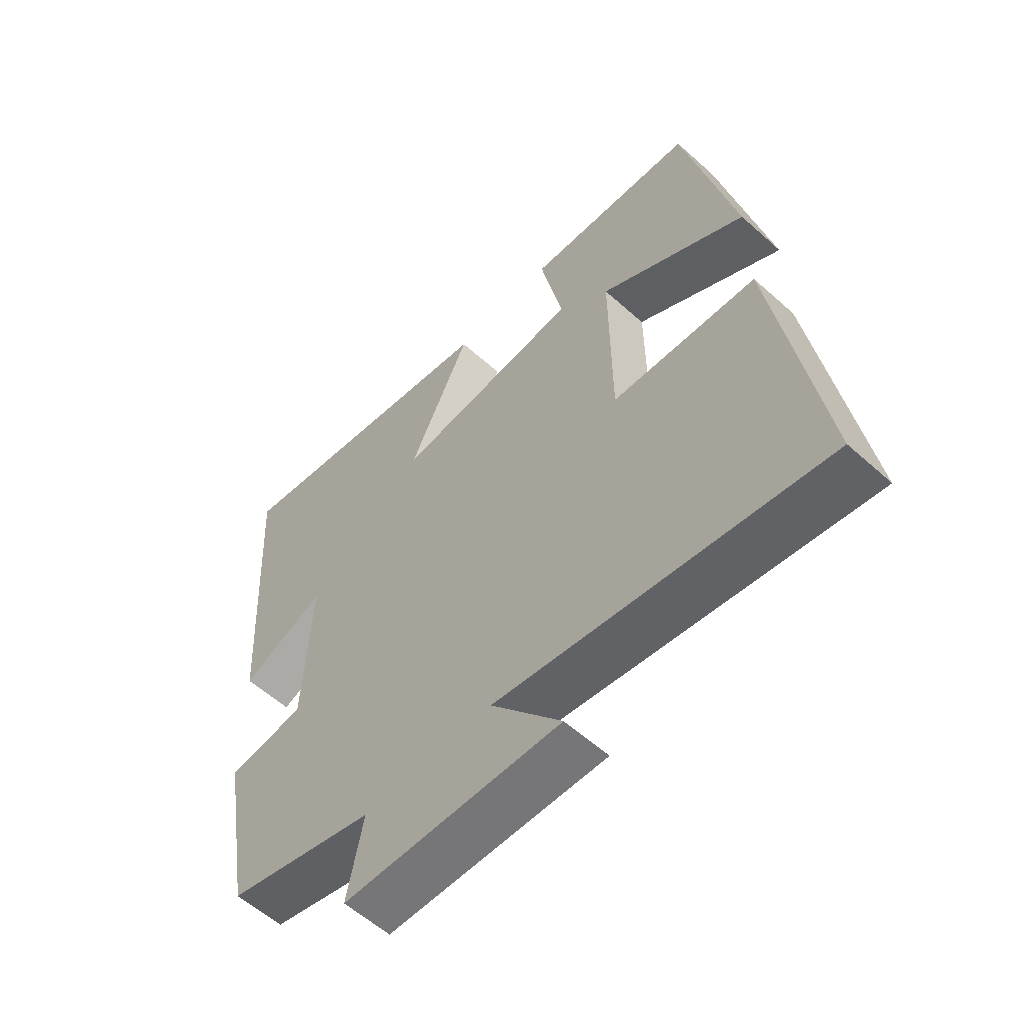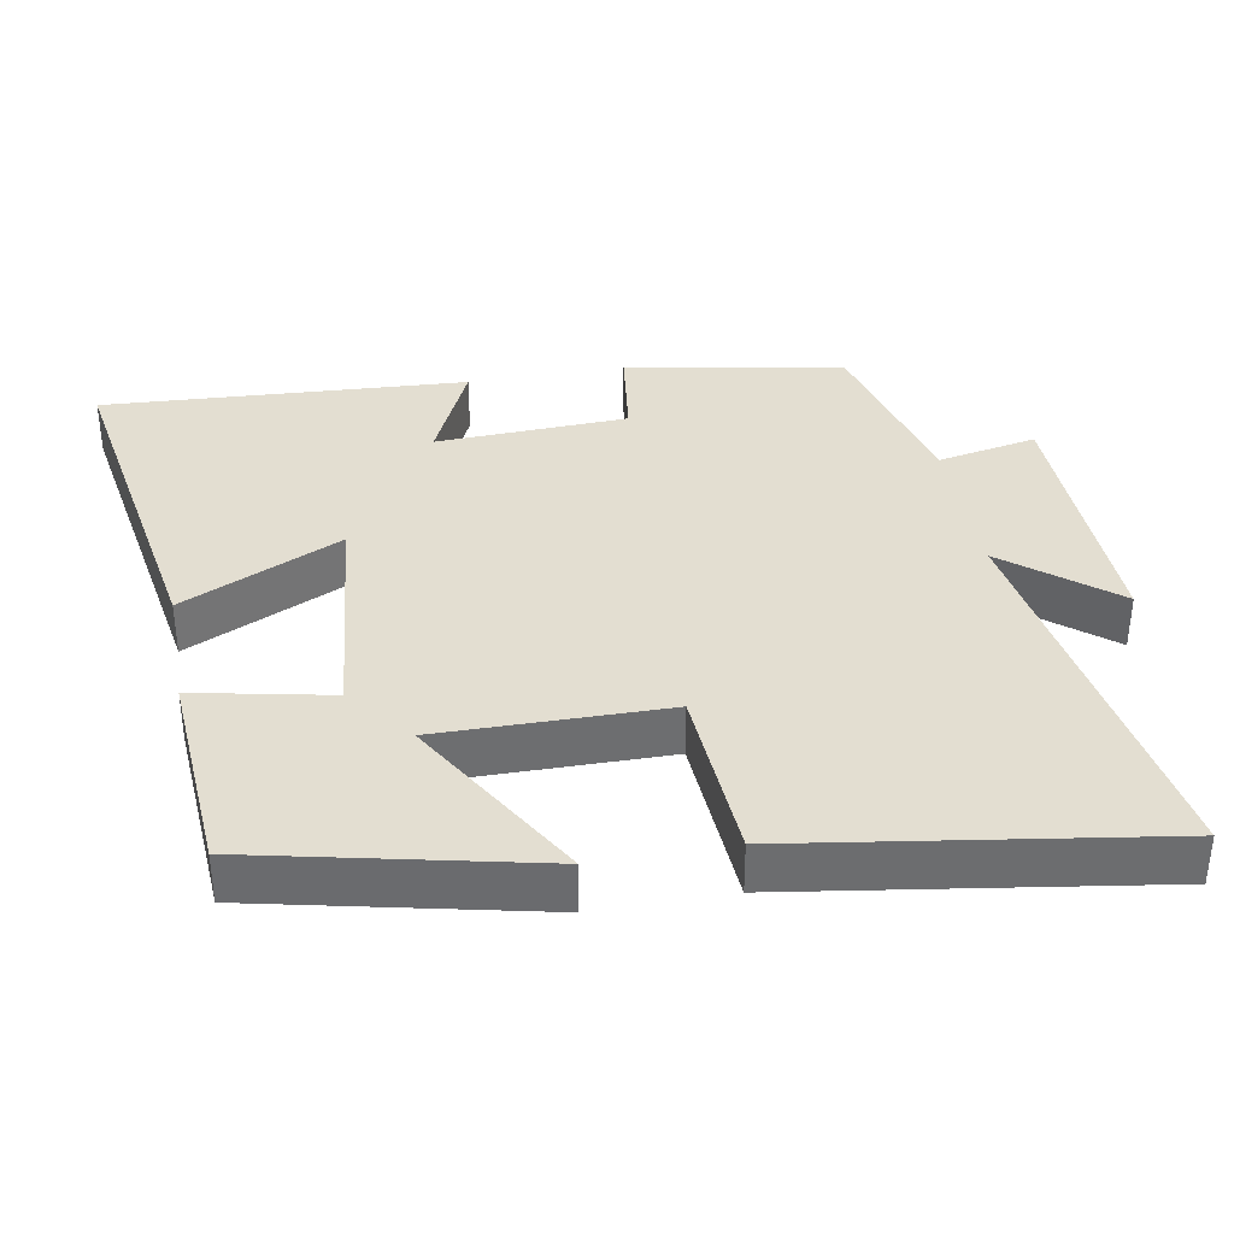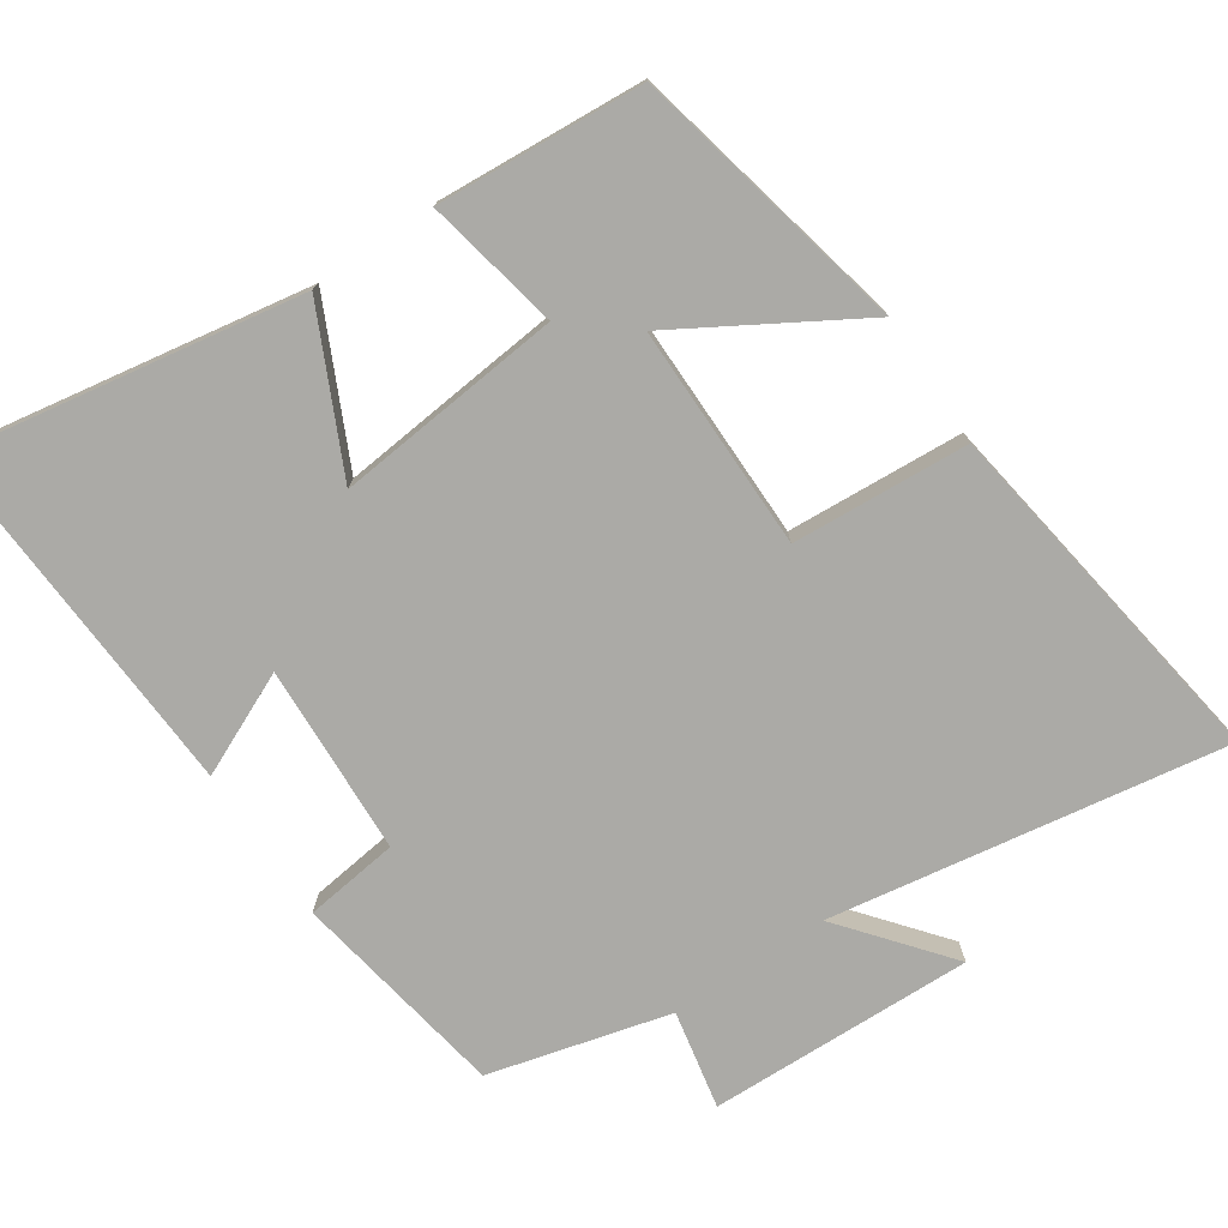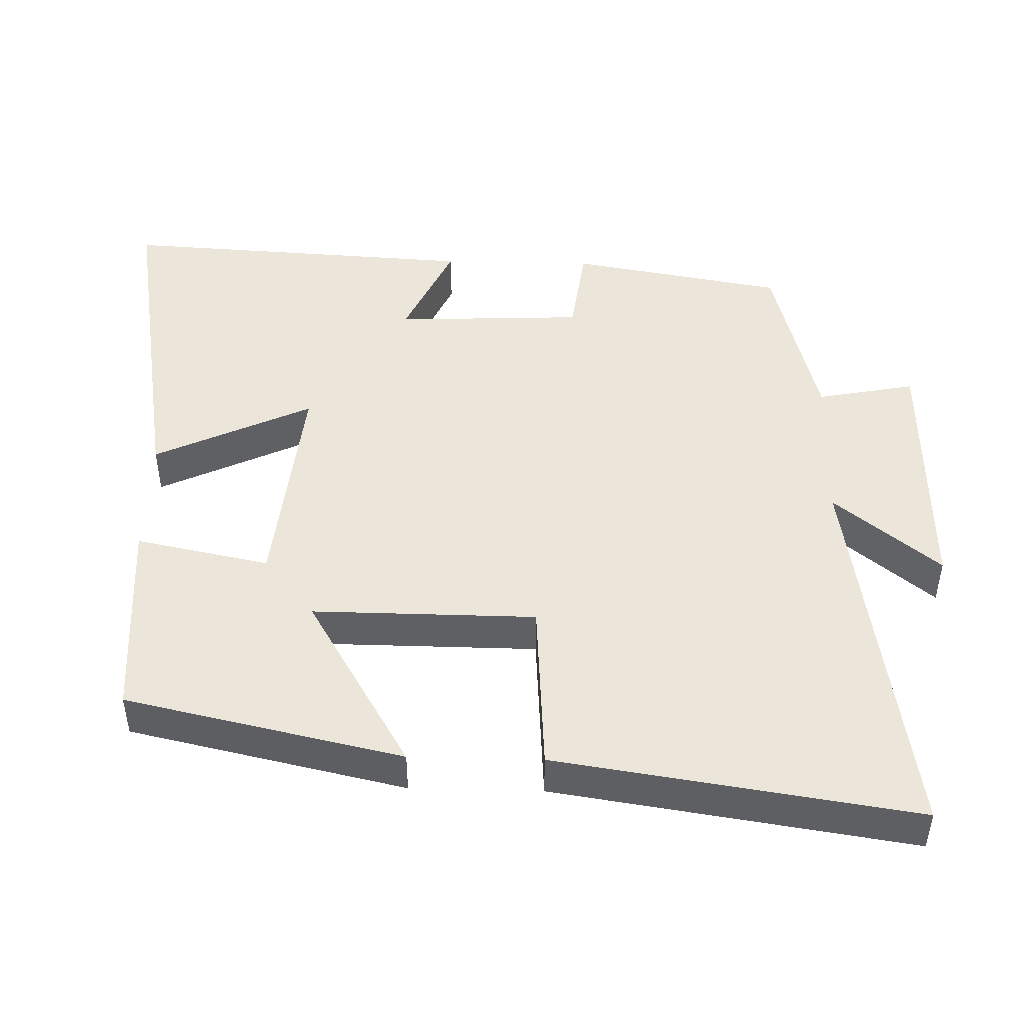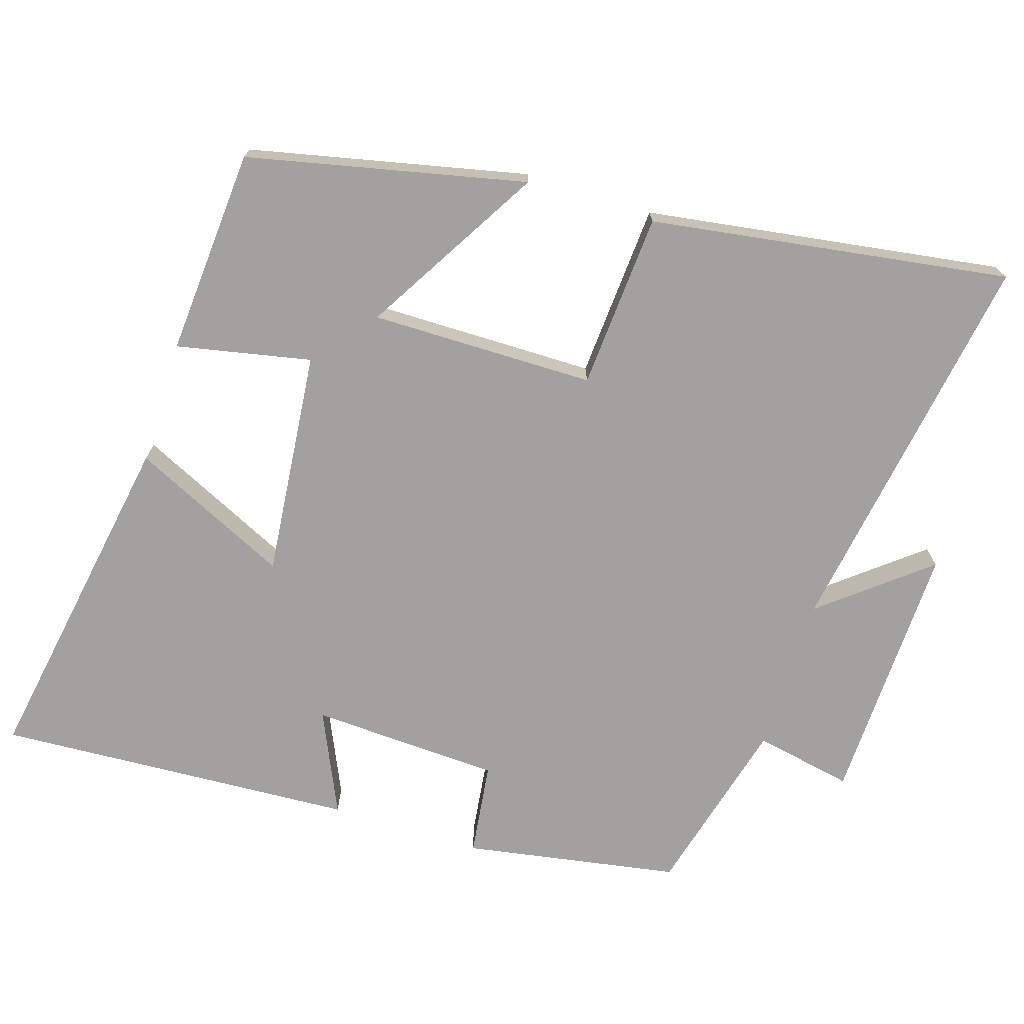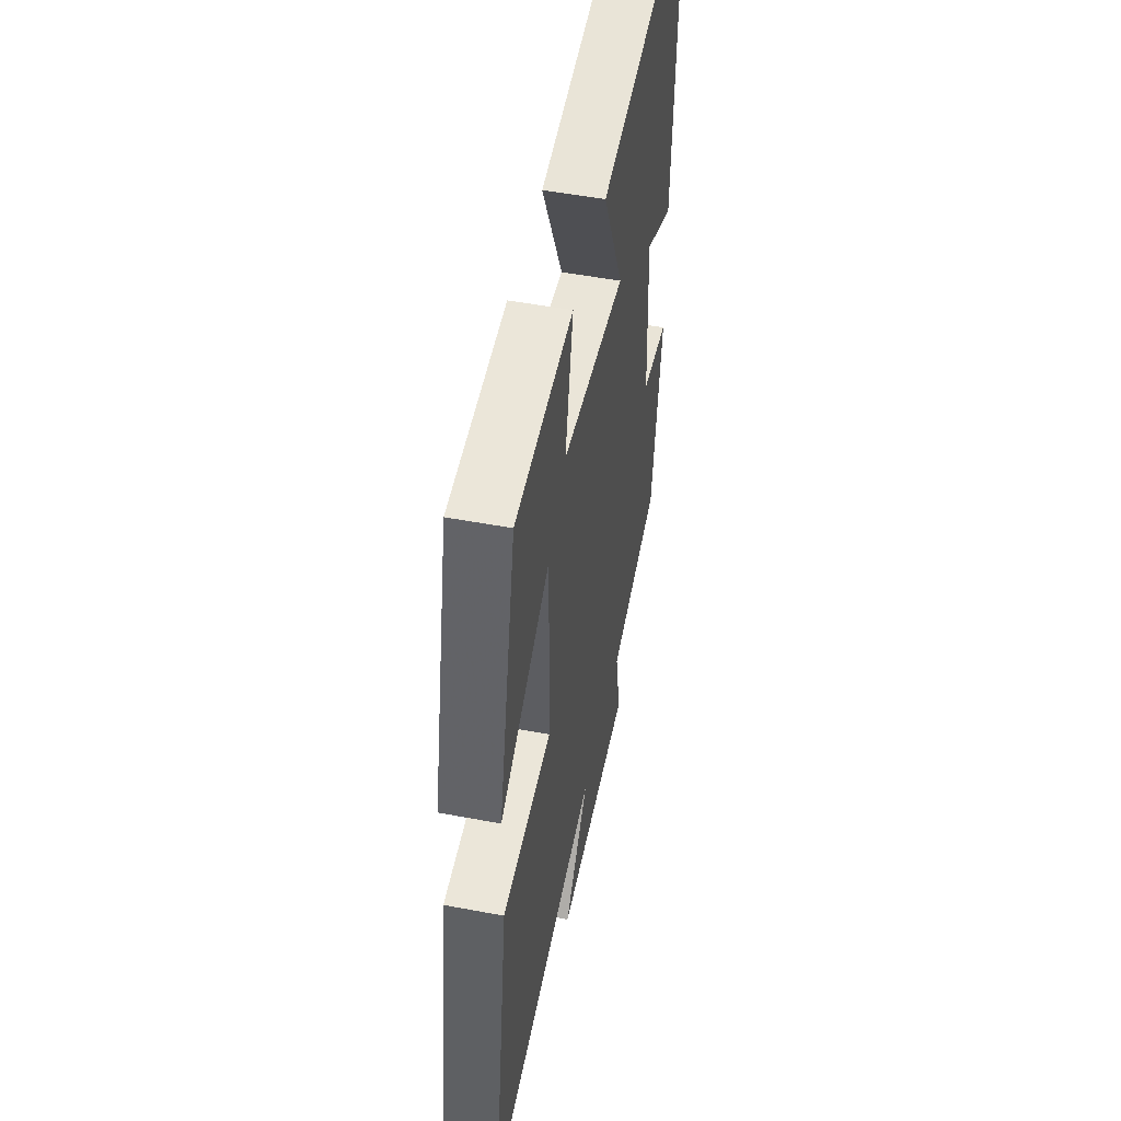
<metadata>
{"format":"obj","ext":"obj","renderer":"f3d","projection":"perspective","resolution":1024,"background":"white","views":[{"elev":-58.2,"azim":47.1,"up":"+Z"},{"elev":36.3,"azim":79.9,"up":"+Y"},{"elev":-75.8,"azim":33.9,"up":"+Y"},{"elev":46.9,"azim":91.5,"up":"+Y"},{"elev":-72.2,"azim":72.5,"up":"+Y"},{"elev":49.9,"azim":101.8,"up":"+Z"}]}
</metadata>
<code>
v 0.415 0.07 0.48
v 0.5 0.07 0.094
v 0.253 0.07 0.24
v 0.255 0.07 -0.072
v 0.5 0.07 -0.088
v 0.575 0.07 -0.588
v 0.025 0.07 -0.5
v 0.144 0.07 -0.647
v -0.224 0.07 -0.637
v -0.197 0.07 -0.5
v -0.448 0.07 -0.435
v -0.5 0.07 -0.135
v -0.369 0.07 -0.118
v -0.357 0.07 0.146
v -0.5 0.07 0.081
v -0.528 0.07 0.582
v -0.047 0.07 0.5
v -0.151 0.07 0.281
v 0.165 0.07 0.313
v 0.127 0.07 0.5
v 0.415 0 0.48
v 0.5 0 0.094
v 0.253 0 0.24
v 0.255 0 -0.072
v 0.5 0 -0.088
v 0.575 0 -0.588
v 0.025 0 -0.5
v 0.144 0 -0.647
v -0.224 0 -0.637
v -0.197 0 -0.5
v -0.448 0 -0.435
v -0.5 0 -0.135
v -0.369 0 -0.118
v -0.357 0 0.146
v -0.5 0 0.081
v -0.528 0 0.582
v -0.047 0 0.5
v -0.151 0 0.281
v 0.165 0 0.313
v 0.127 0 0.5
f 19 20 1 2
f 15 16 17 18
f 14 15 18
f 13 14 18 19
f 10 11 12 13
f 10 13 19
f 7 8 9 10
f 7 10 19
f 4 5 6 7
f 3 4 7 19
f 2 3 19
f 22 21 40 39
f 38 37 36 35
f 38 35 34
f 39 38 34 33
f 33 32 31 30
f 39 33 30
f 30 29 28 27
f 39 30 27
f 27 26 25 24
f 39 27 24 23
f 39 23 22
f 1 21 22 2
f 2 22 23 3
f 3 23 24 4
f 4 24 25 5
f 5 25 26 6
f 6 26 27 7
f 7 27 28 8
f 8 28 29 9
f 9 29 30 10
f 10 30 31 11
f 11 31 32 12
f 12 32 33 13
f 13 33 34 14
f 14 34 35 15
f 15 35 36 16
f 16 36 37 17
f 17 37 38 18
f 18 38 39 19
f 19 39 40 20
f 20 40 21 1

</code>
